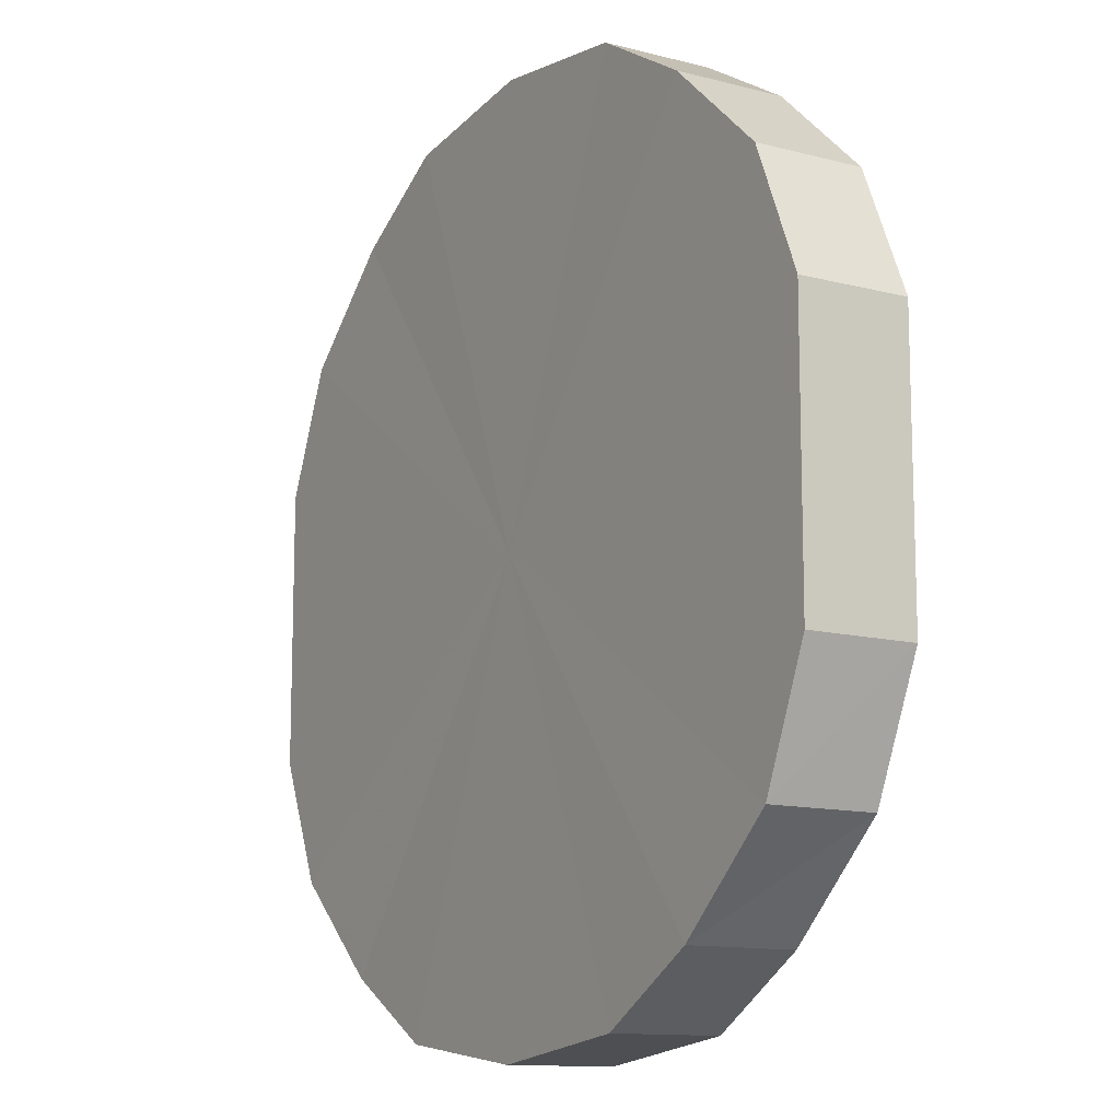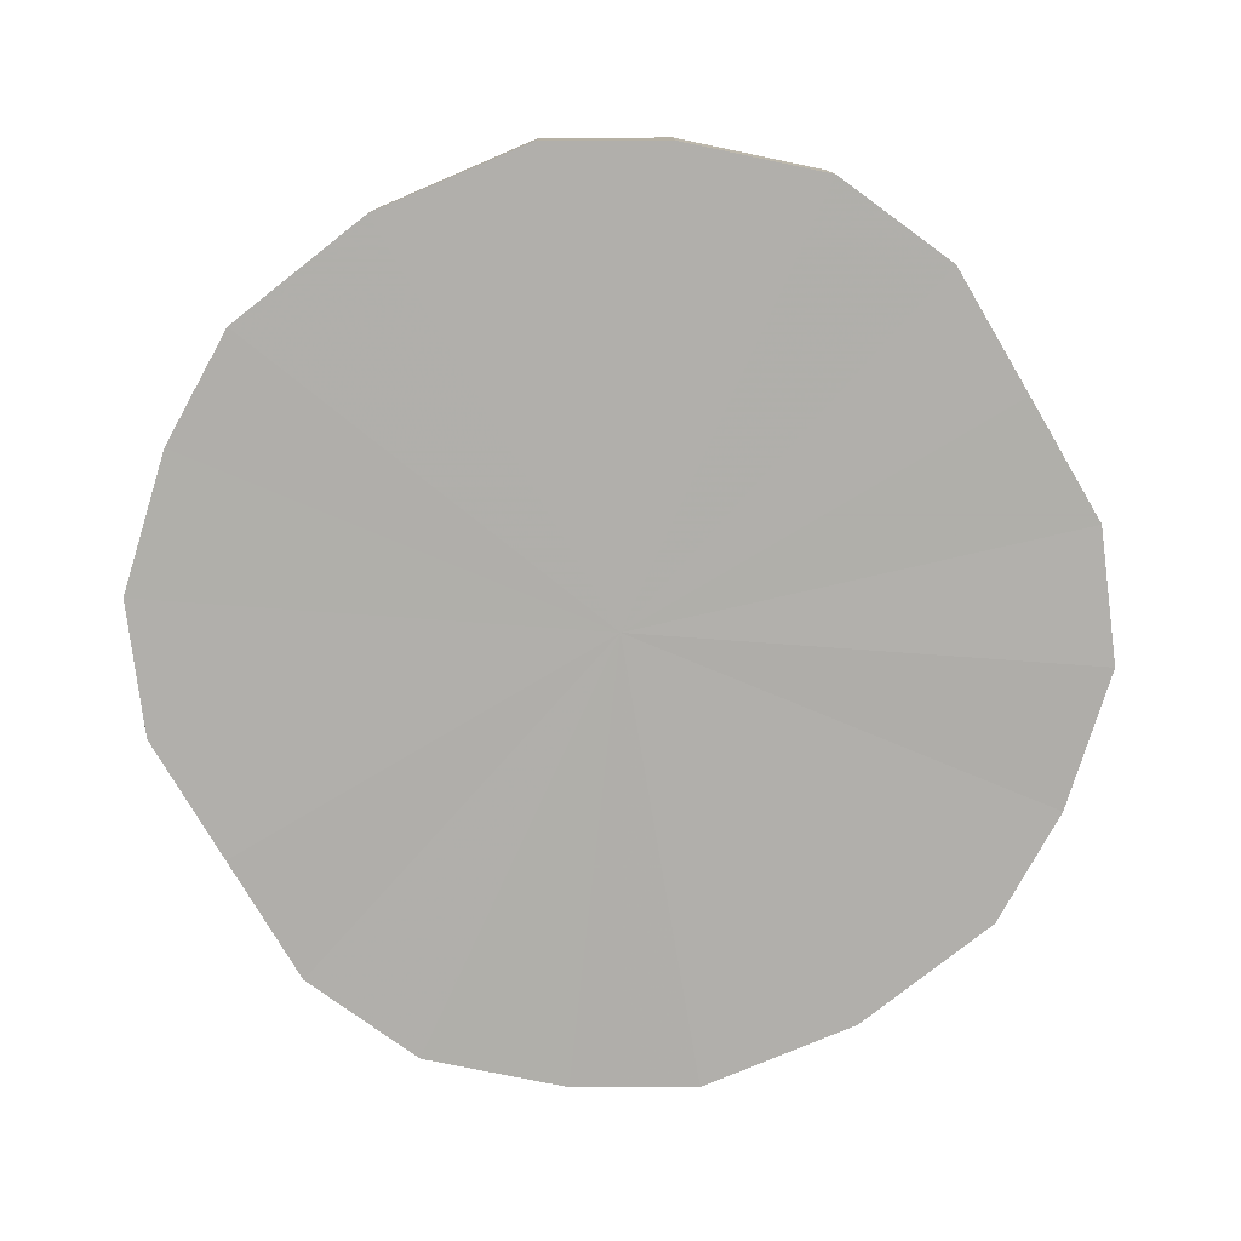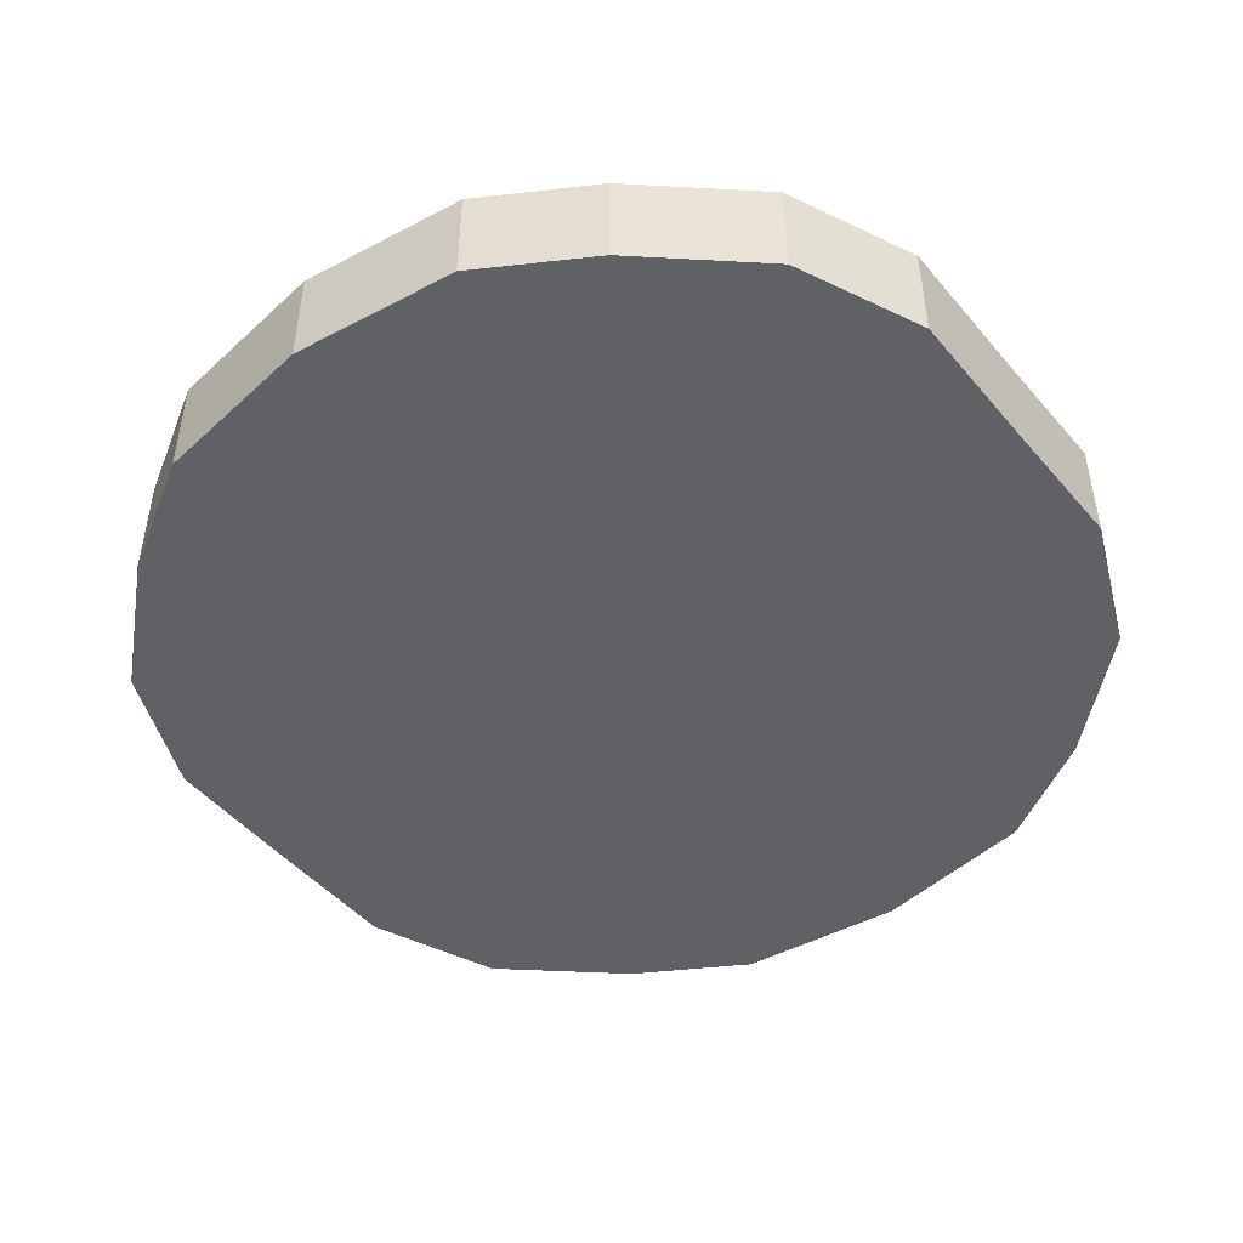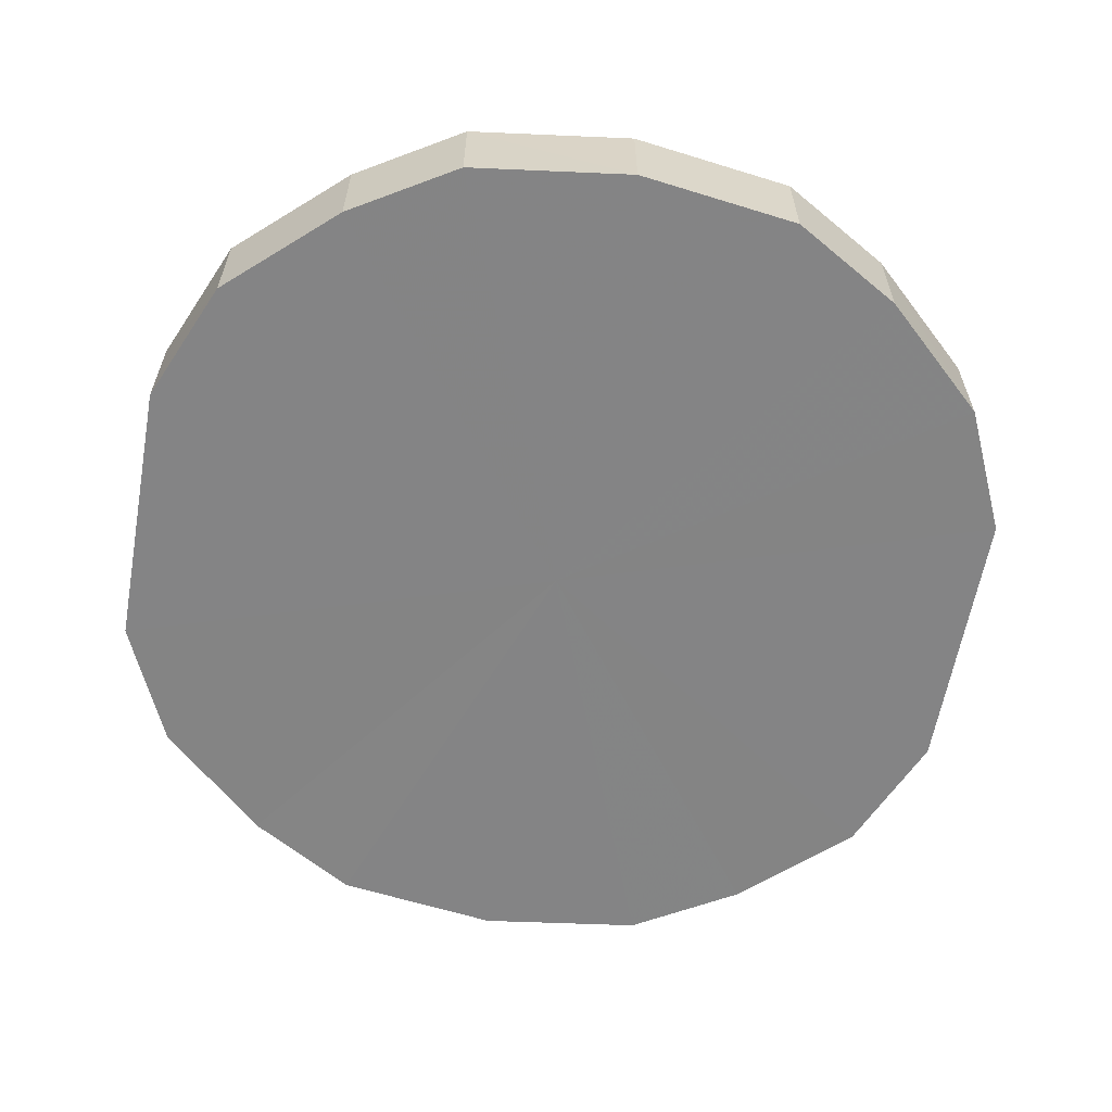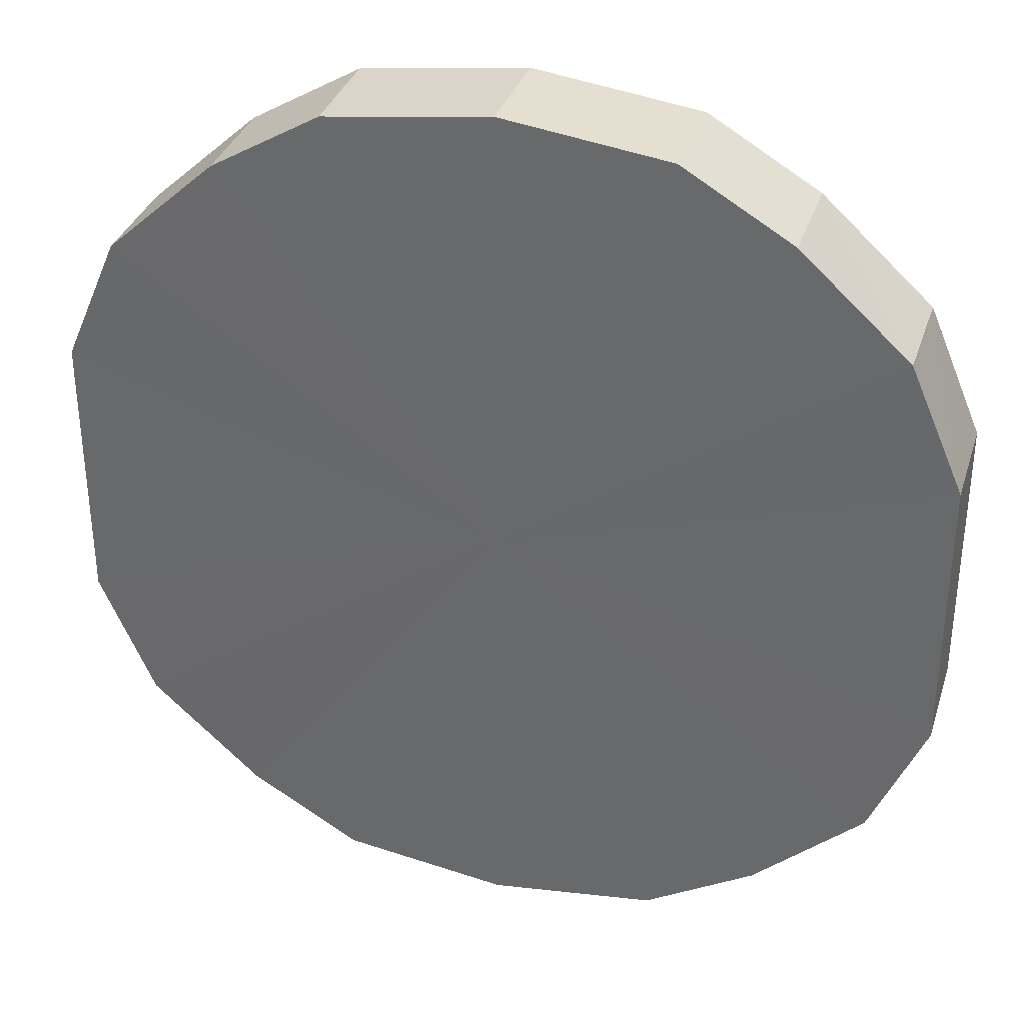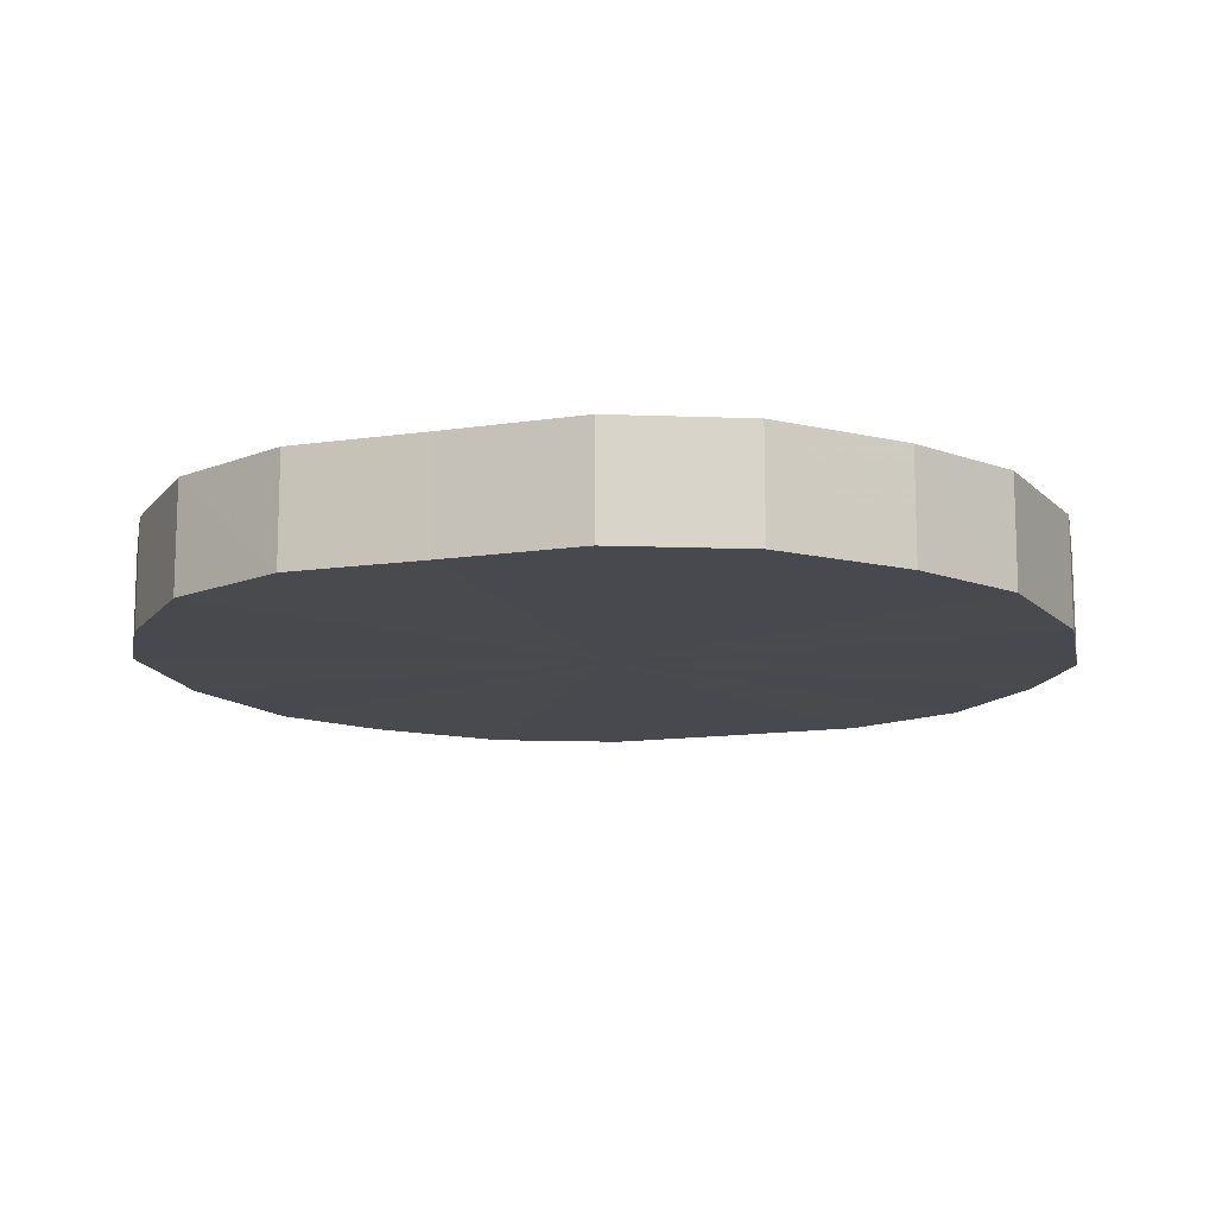
<metadata>
{"format":"obj","ext":"obj","renderer":"f3d","projection":"perspective","resolution":1024,"background":"white","views":[{"elev":-12.1,"azim":58.4,"up":"+Z"},{"elev":-78.1,"azim":-149.4,"up":"+Y"},{"elev":-47.9,"azim":38.2,"up":"+Y"},{"elev":-61.5,"azim":-10.0,"up":"+Y"},{"elev":34.2,"azim":-163.2,"up":"+Z"},{"elev":-12.8,"azim":-71.0,"up":"+Y"}]}
</metadata>
<code>
o 22447
v 2222 1870 14.52
v 2222 1870 14.49
v 2222 1870 14.52
v 2222 1870 14.47
v 2222 1870 14.49
v 2222 1870 14.54
v 2222 1870 14.54
v 2222 1870 14.45
v 2222 1870 14.47
v 2222 1870 14.57
v 2222 1870 14.57
v 2222 1870 14.44
v 2222 1870 14.45
v 2222 1870 14.58
v 2222 1870 14.58
v 2222 1870 14.44
v 2222 1870 14.44
v 2222 1870 14.6
v 2222 1870 14.6
v 2222 1870 14.44
v 2222 1870 14.44
v 2222 1870 14.6
v 2222 1870 14.6
v 2222 1870 14.45
v 2222 1870 14.44
v 2222 1870 14.6
v 2222 1870 14.6
v 2222 1870 14.47
v 2222 1870 14.45
v 2222 1870 14.58
v 2222 1870 14.58
v 2222 1870 14.49
v 2222 1870 14.47
v 2222 1870 14.57
v 2222 1870 14.57
v 2222 1870 14.52
v 2222 1870 14.49
v 2222 1870 14.54
v 2222 1870 14.54
v 2222 1870 14.52
v 2222 1870 14.52
v 2222 1870 14.49
v 2222 1870 14.49
v 2222 1870 14.47
v 2222 1870 14.47
v 2222 1870 14.54
v 2222 1870 14.52
v 2222 1870 14.57
v 2222 1870 14.54
v 2222 1870 14.45
v 2222 1870 14.45
v 2222 1870 14.58
v 2222 1870 14.57
v 2222 1870 14.6
v 2222 1870 14.58
v 2222 1870 14.44
v 2222 1870 14.44
v 2222 1870 14.6
v 2222 1870 14.6
v 2222 1870 14.6
v 2222 1870 14.6
v 2222 1870 14.44
v 2222 1870 14.44
v 2222 1870 14.58
v 2222 1870 14.6
v 2222 1870 14.57
v 2222 1870 14.58
v 2222 1870 14.44
v 2222 1870 14.44
v 2222 1870 14.54
v 2222 1870 14.57
v 2222 1870 14.52
v 2222 1870 14.54
v 2222 1870 14.45
v 2222 1870 14.45
v 2222 1870 14.49
v 2222 1870 14.52
v 2222 1870 14.47
v 2222 1870 14.49
v 2222 1870 14.47
v 2222 1870 14.52
v 2222 1870 14.49
v 2222 1870 14.52
v 2222 1870 14.47
v 2222 1870 14.54
v 2222 1870 14.45
v 2222 1870 14.57
v 2222 1870 14.44
v 2222 1870 14.58
v 2222 1870 14.44
v 2222 1870 14.6
v 2222 1870 14.44
v 2222 1870 14.6
v 2222 1870 14.45
v 2222 1870 14.6
v 2222 1870 14.47
v 2222 1870 14.58
v 2222 1870 14.49
v 2222 1870 14.57
v 2222 1870 14.52
v 2222 1870 14.54
v 2222 1870 14.52
v 2222 1870 14.52
v 2222 1870 14.49
v 2222 1870 14.54
v 2222 1870 14.47
v 2222 1870 14.57
v 2222 1870 14.45
v 2222 1870 14.58
v 2222 1870 14.44
v 2222 1870 14.6
v 2222 1870 14.44
v 2222 1870 14.6
v 2222 1870 14.44
v 2222 1870 14.6
v 2222 1870 14.45
v 2222 1870 14.58
v 2222 1870 14.47
v 2222 1870 14.57
v 2222 1870 14.49
v 2222 1870 14.54
v 2222 1870 14.52
f 1 2 3
f 2 4 5
f 6 1 7
f 4 8 9
f 10 6 11
f 8 12 13
f 14 10 15
f 12 16 17
f 18 14 19
f 16 20 21
f 22 18 23
f 20 24 25
f 26 22 27
f 24 28 29
f 30 26 31
f 28 32 33
f 34 30 35
f 32 36 37
f 38 34 39
f 36 38 40
f 41 42 43
f 43 44 45
f 46 47 41
f 48 49 46
f 45 50 51
f 52 53 48
f 54 55 52
f 51 56 57
f 58 59 54
f 60 61 58
f 57 62 63
f 64 65 60
f 66 67 64
f 63 68 69
f 70 71 66
f 72 73 70
f 69 74 75
f 76 77 72
f 78 79 76
f 75 80 78
f 81 82 83
f 81 84 82
f 81 83 85
f 81 86 84
f 81 85 87
f 81 88 86
f 81 87 89
f 81 90 88
f 81 89 91
f 81 92 90
f 81 91 93
f 81 94 92
f 81 93 95
f 81 96 94
f 81 95 97
f 81 98 96
f 81 97 99
f 81 100 98
f 81 99 101
f 81 101 100
f 102 103 104
f 102 105 103
f 102 104 106
f 102 107 105
f 102 106 108
f 102 109 107
f 102 108 110
f 102 111 109
f 102 110 112
f 102 113 111
f 102 112 114
f 102 115 113
f 102 114 116
f 102 117 115
f 102 116 118
f 102 119 117
f 102 118 120
f 102 121 119
f 102 120 122
f 102 122 121

</code>
